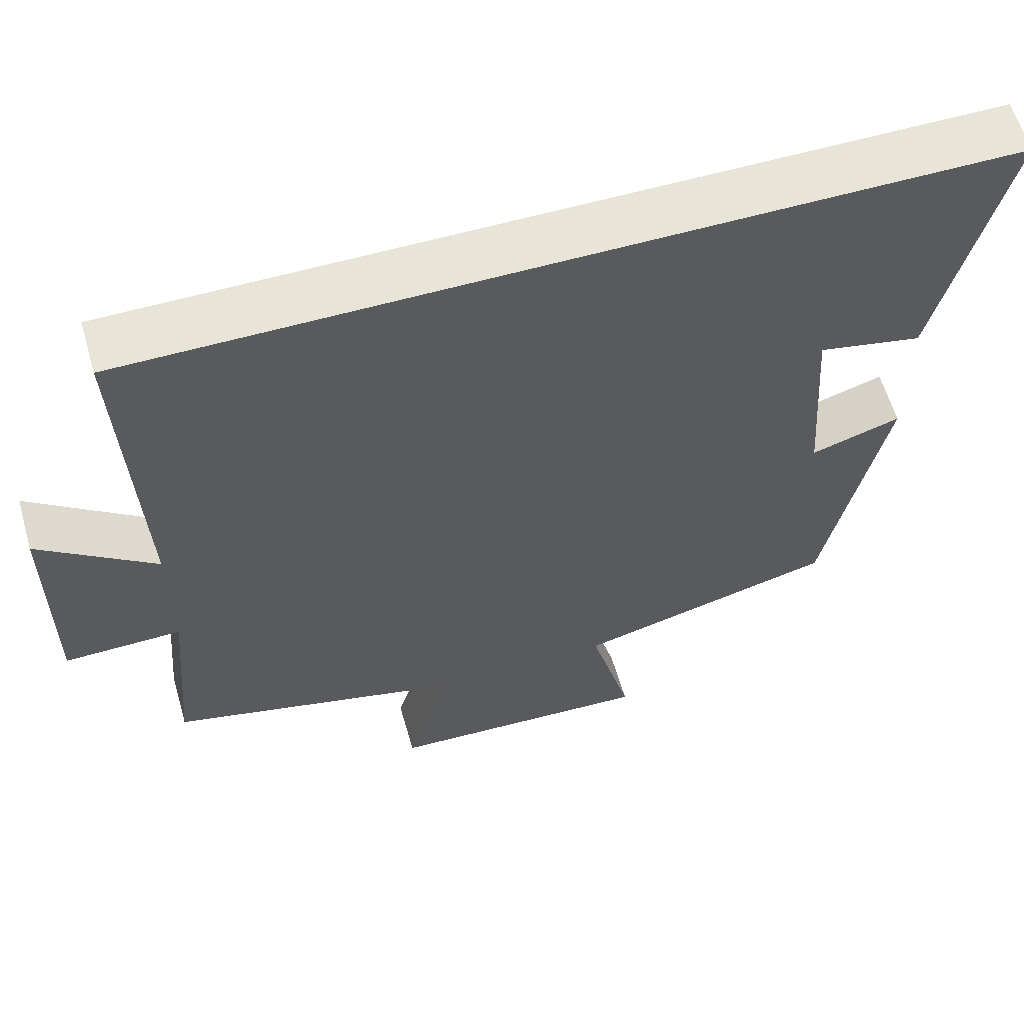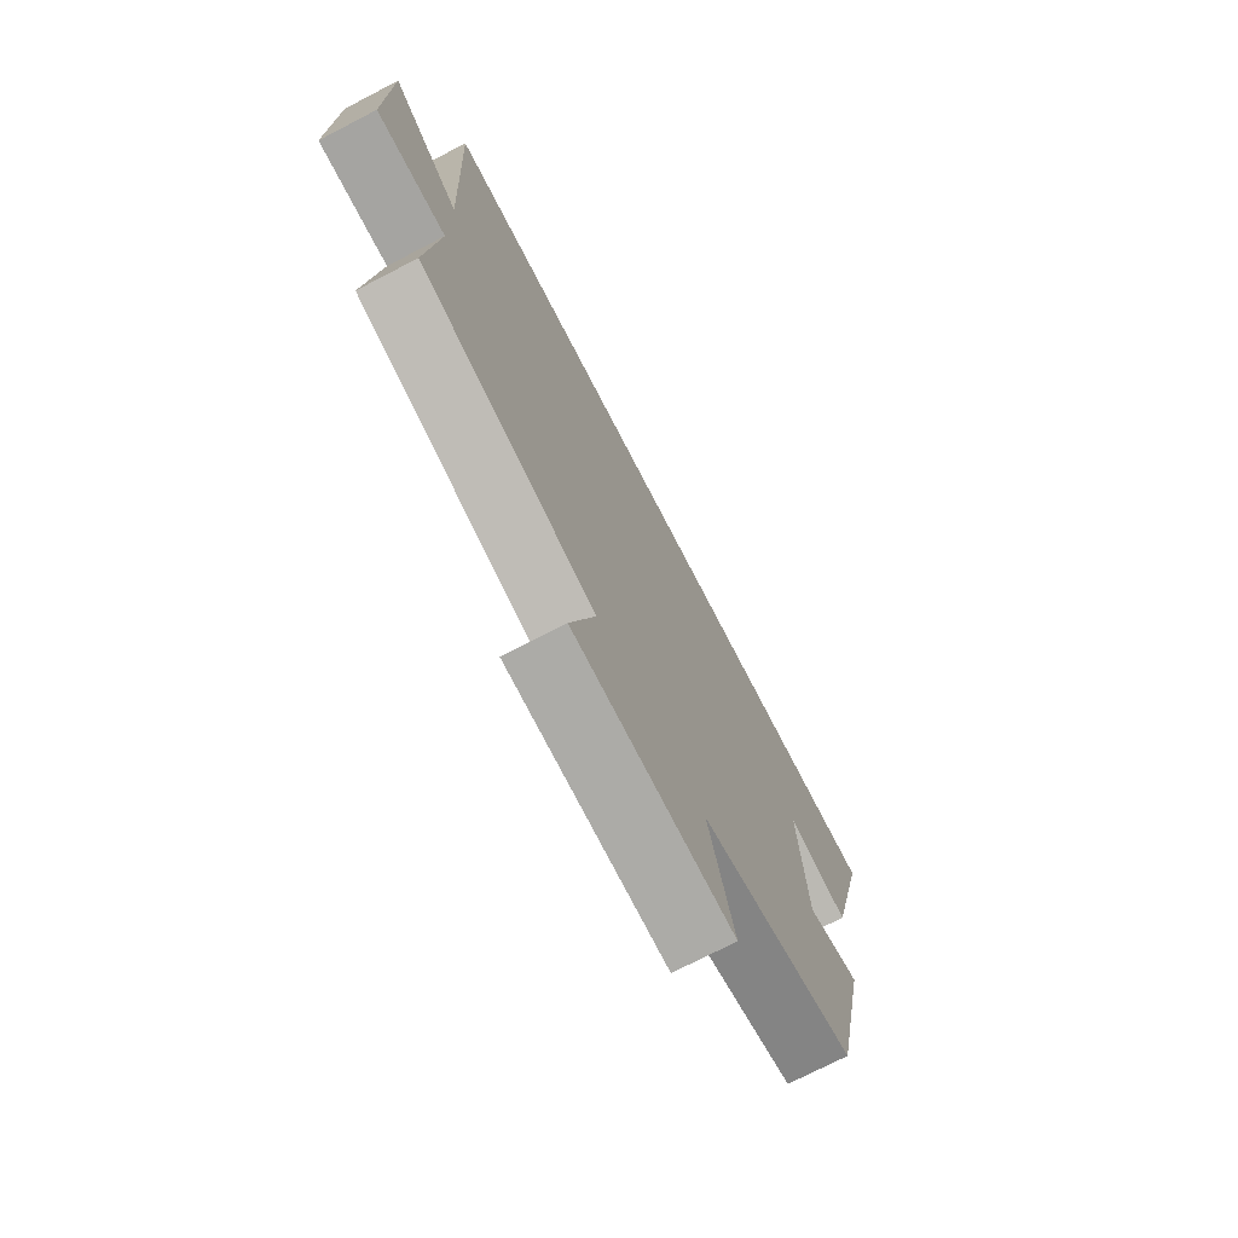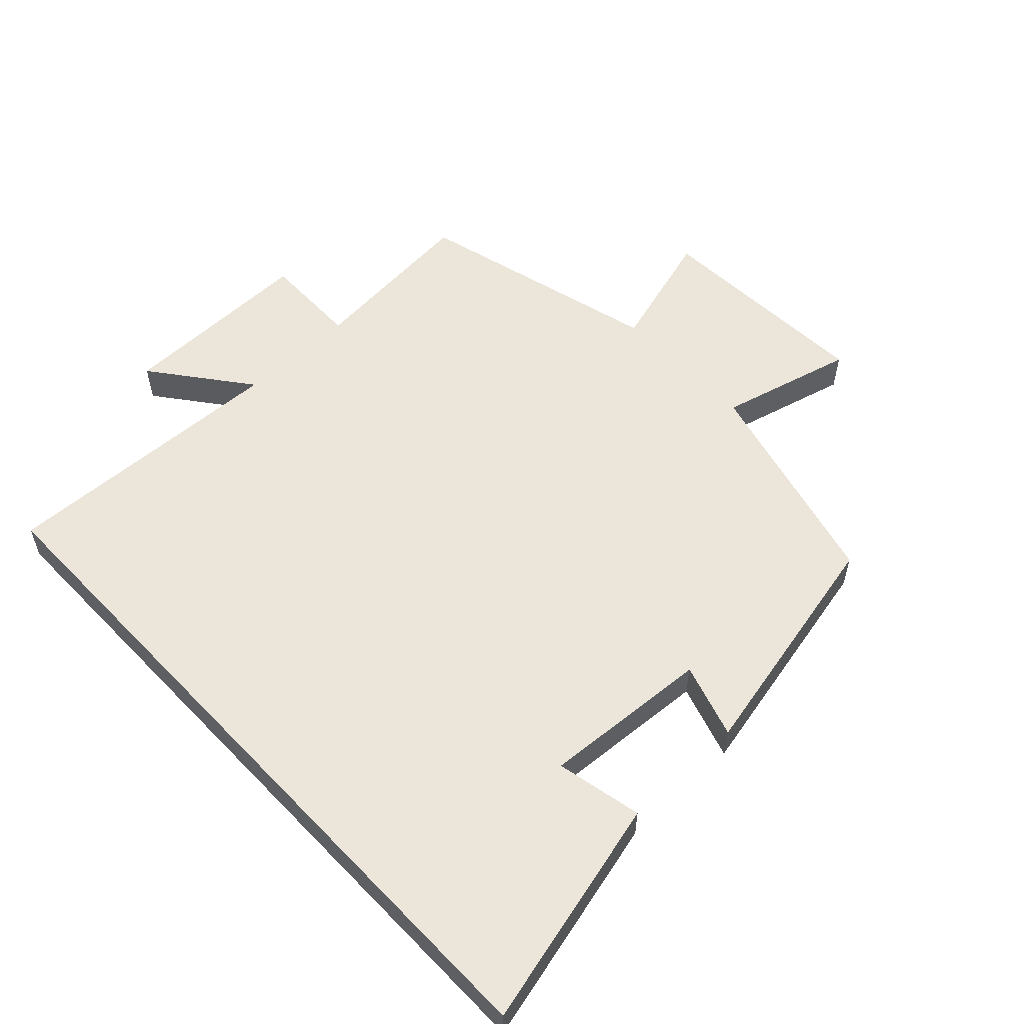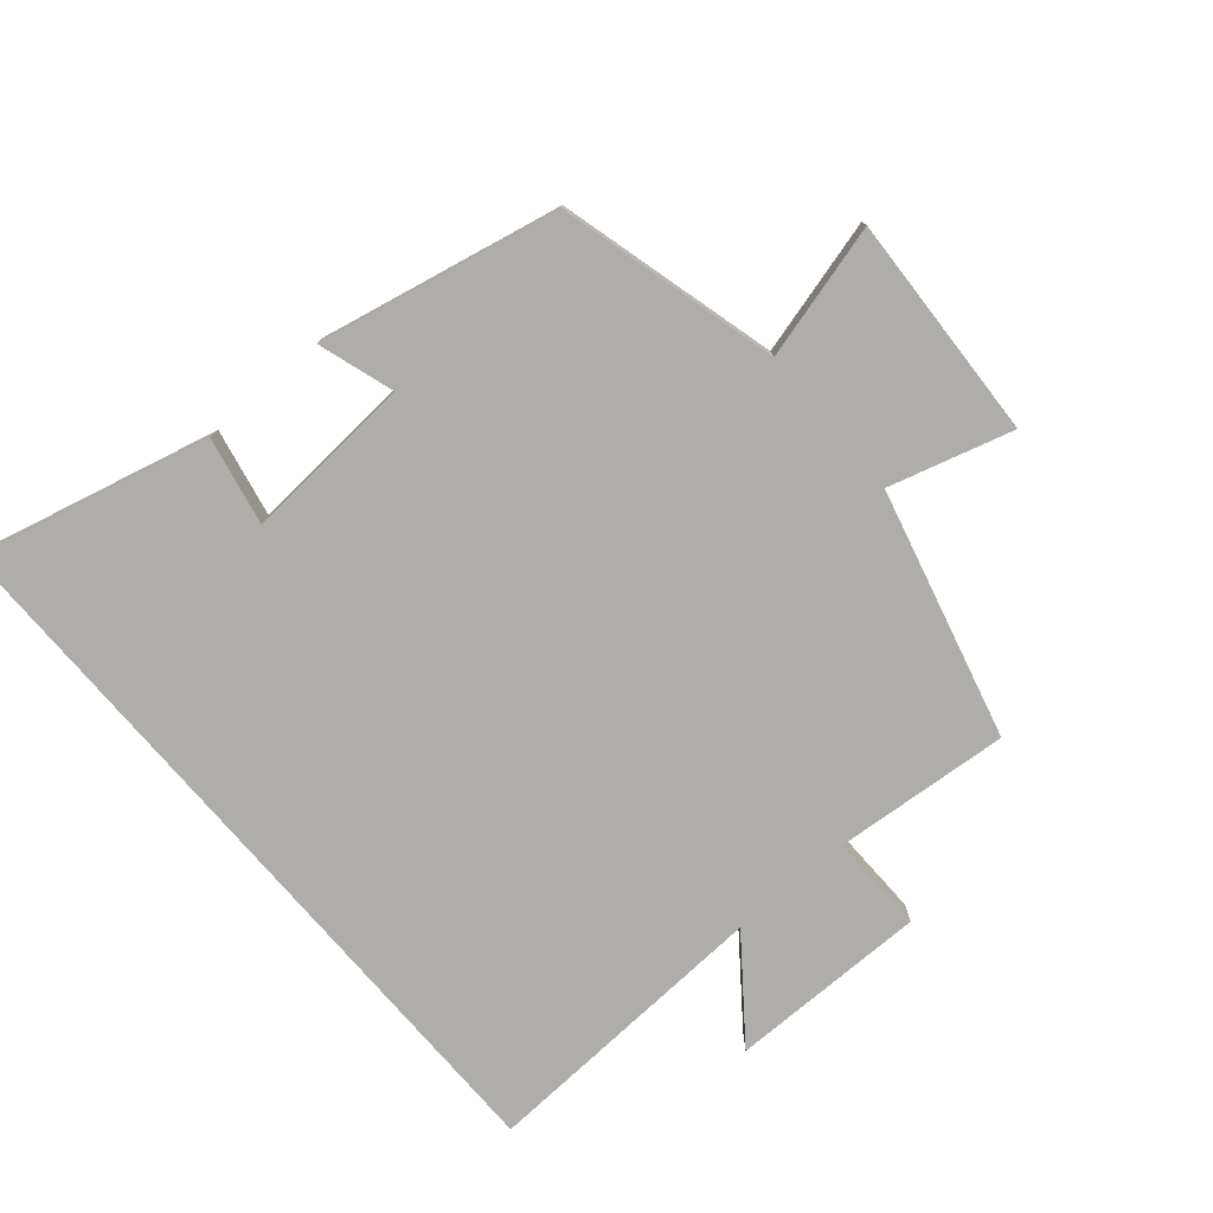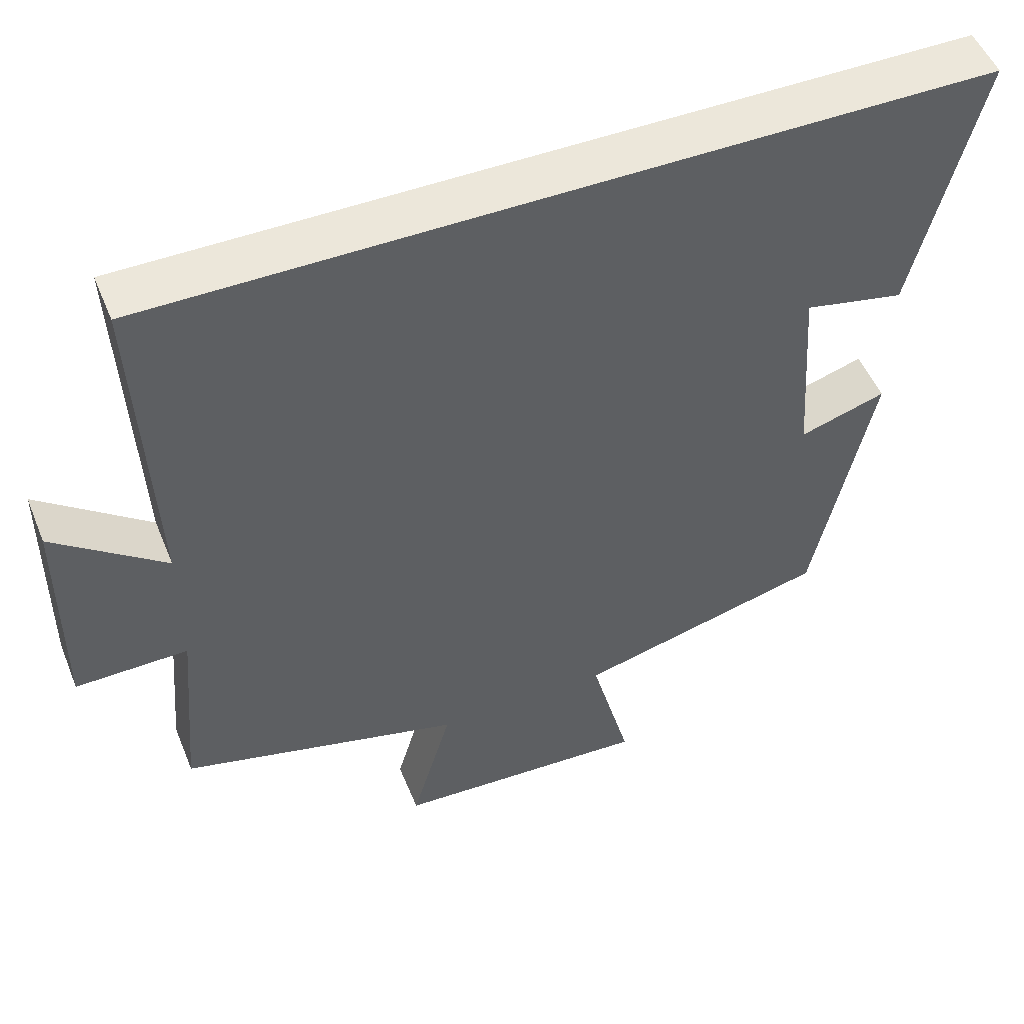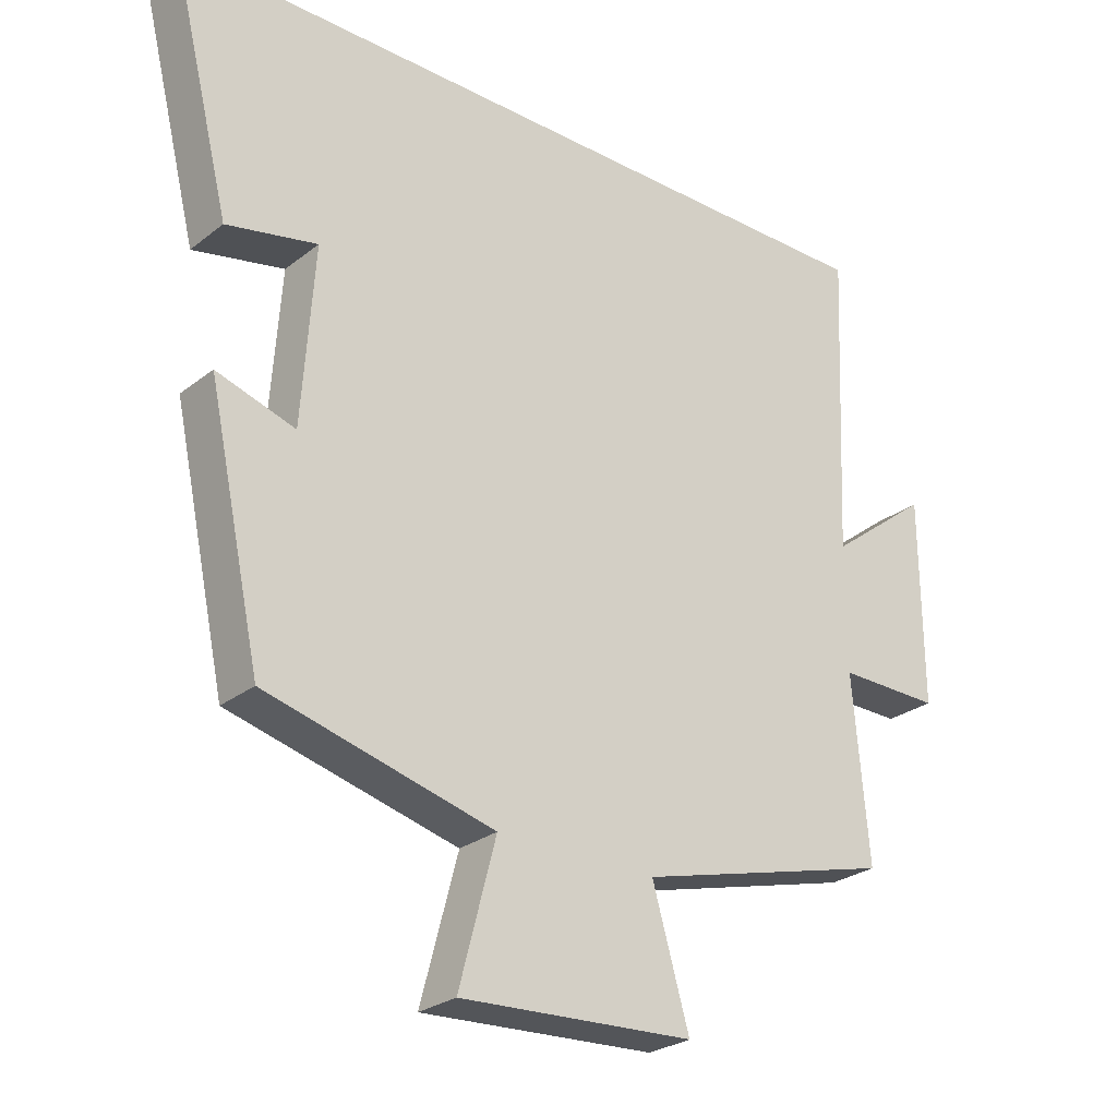
<metadata>
{"format":"obj","ext":"obj","renderer":"f3d","projection":"perspective","resolution":1024,"background":"white","views":[{"elev":60.1,"azim":-16.2,"up":"+Z"},{"elev":-73.8,"azim":-62.6,"up":"+Z"},{"elev":56.4,"azim":46.6,"up":"+Y"},{"elev":-77.2,"azim":130.7,"up":"+Y"},{"elev":51.1,"azim":-21.8,"up":"+Z"},{"elev":-26.6,"azim":140.3,"up":"+Z"}]}
</metadata>
<code>
v -0.523 0.07 -0.401
v -0.5 0.07 -0.134
v -0.65 0.07 -0.136
v -0.648 0.07 0.166
v -0.5 0.07 0.052
v -0.52 0.07 0.5
v 0.588 0.07 0.5
v 0.5 0.07 0.145
v 0.367 0.07 0.173
v 0.385 0.07 -0.085
v 0.5 0.07 -0.049
v 0.422 0.07 -0.414
v 0.088 0.07 -0.5
v 0.142 0.07 -0.705
v -0.2 0.07 -0.687
v -0.146 0.07 -0.5
v -0.523 0 -0.401
v -0.5 0 -0.134
v -0.65 0 -0.136
v -0.648 0 0.166
v -0.5 0 0.052
v -0.52 0 0.5
v 0.588 0 0.5
v 0.5 0 0.145
v 0.367 0 0.173
v 0.385 0 -0.085
v 0.5 0 -0.049
v 0.422 0 -0.414
v 0.088 0 -0.5
v 0.142 0 -0.705
v -0.2 0 -0.687
v -0.146 0 -0.5
f 13 14 15 16
f 13 16 1
f 12 13 1
f 11 12 1
f 10 11 1
f 9 10 1 2
f 6 7 8 9
f 5 6 9
f 5 9 2 3
f 3 4 5
f 32 31 30 29
f 17 32 29
f 17 29 28
f 17 28 27
f 17 27 26
f 18 17 26 25
f 25 24 23 22
f 25 22 21
f 19 18 25 21
f 21 20 19
f 1 17 18 2
f 2 18 19 3
f 3 19 20 4
f 4 20 21 5
f 5 21 22 6
f 6 22 23 7
f 7 23 24 8
f 8 24 25 9
f 9 25 26 10
f 10 26 27 11
f 11 27 28 12
f 12 28 29 13
f 13 29 30 14
f 14 30 31 15
f 15 31 32 16
f 16 32 17 1

</code>
